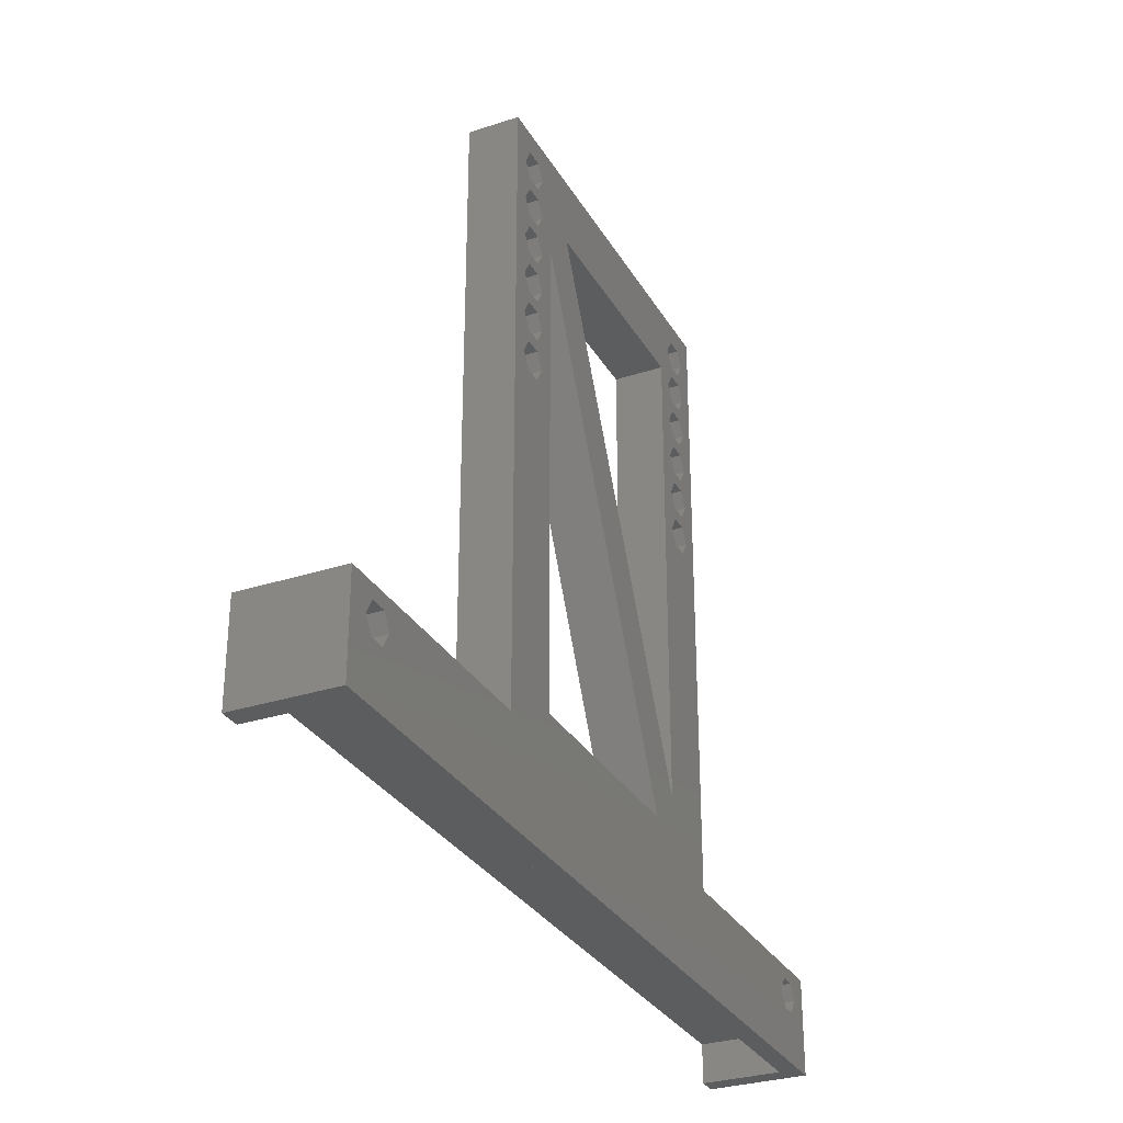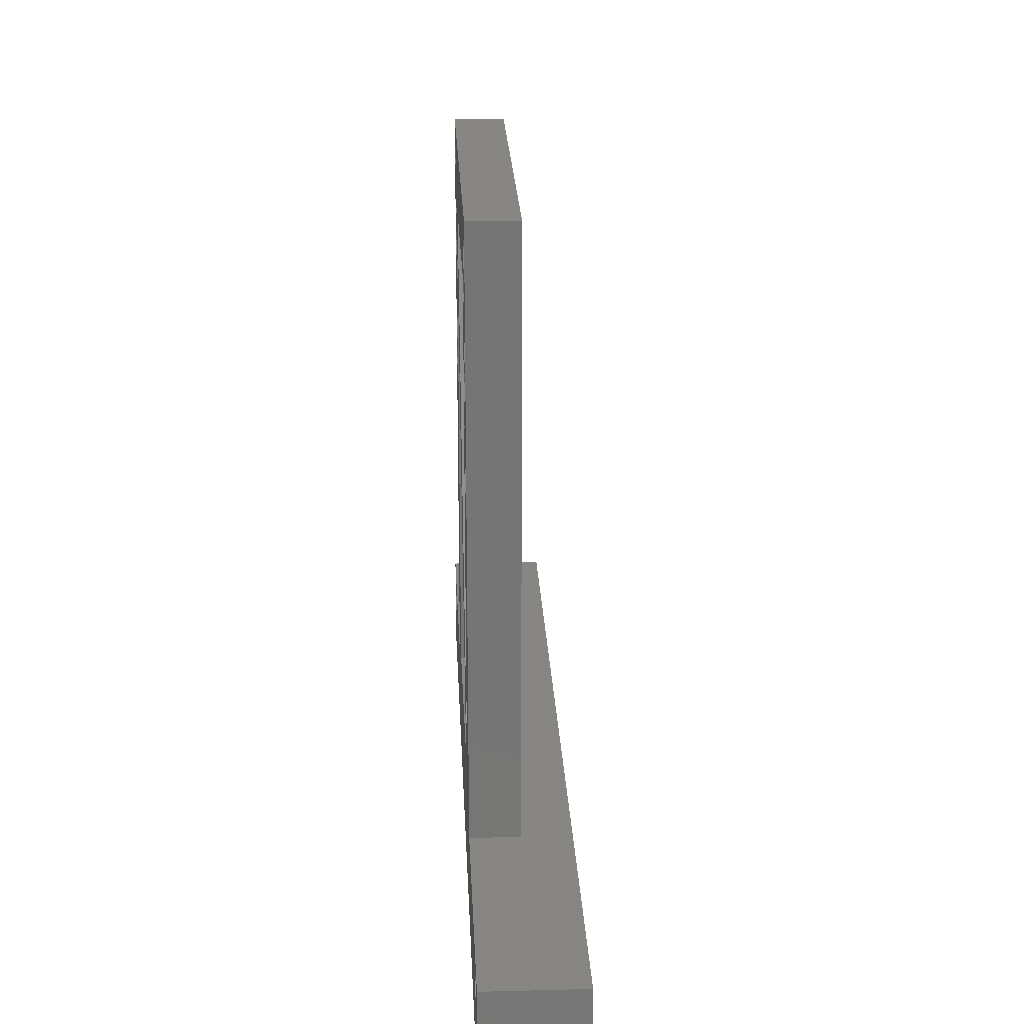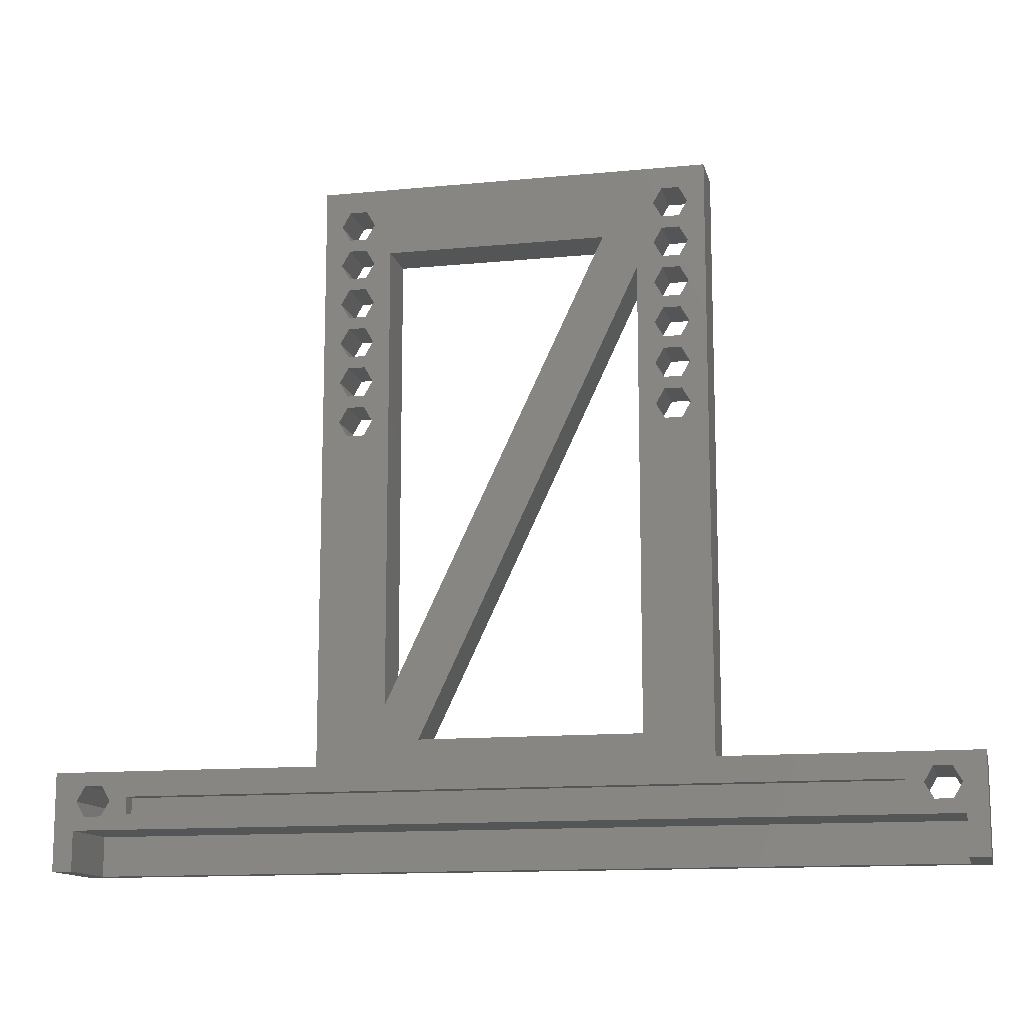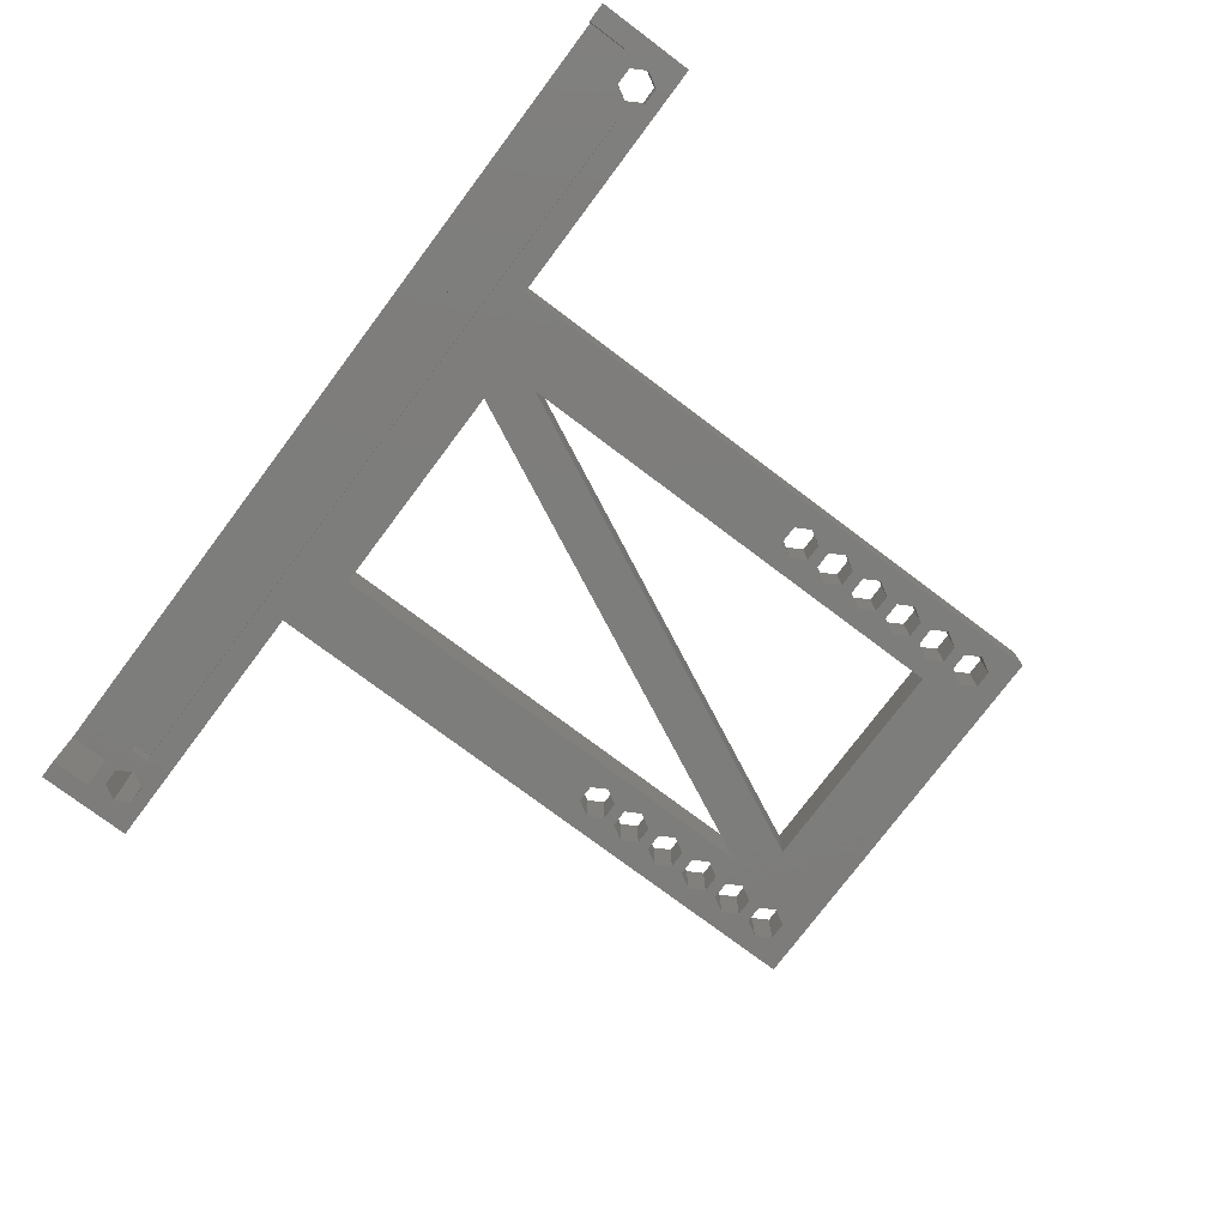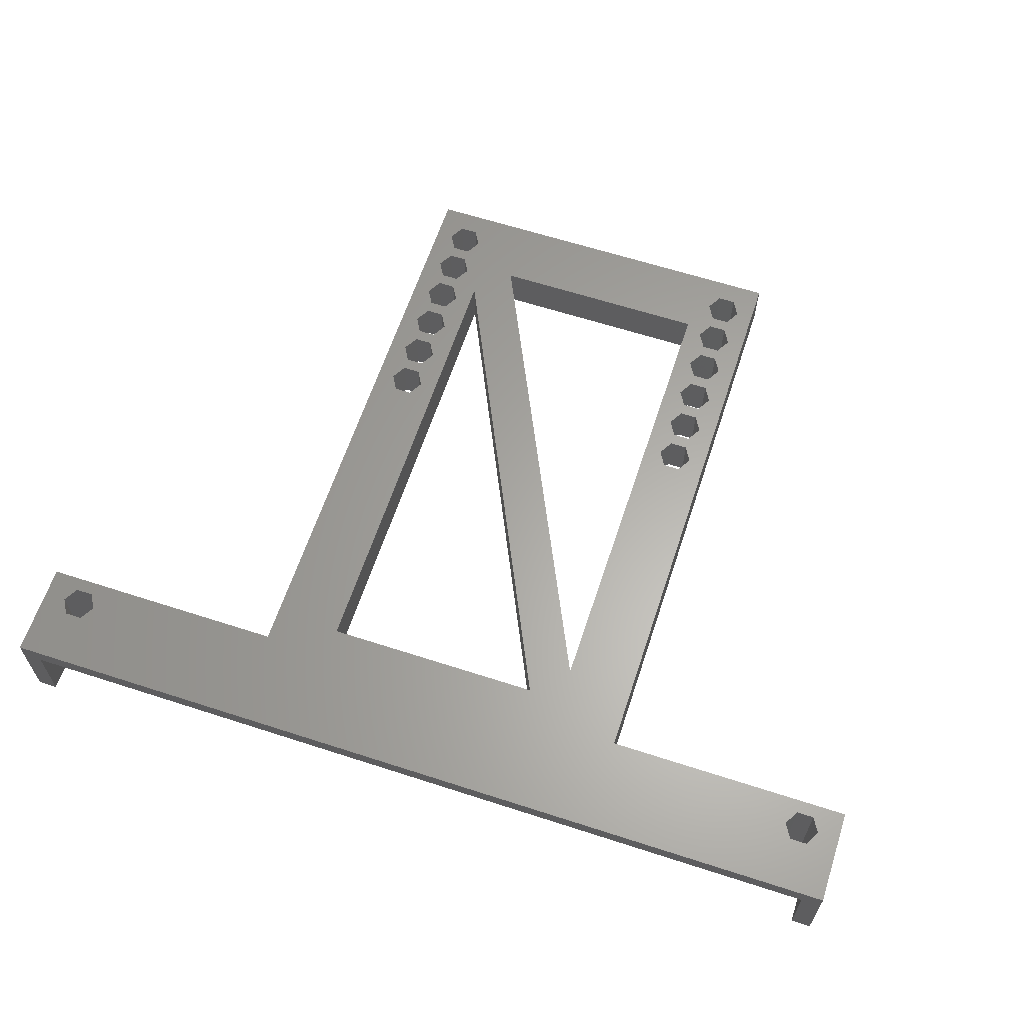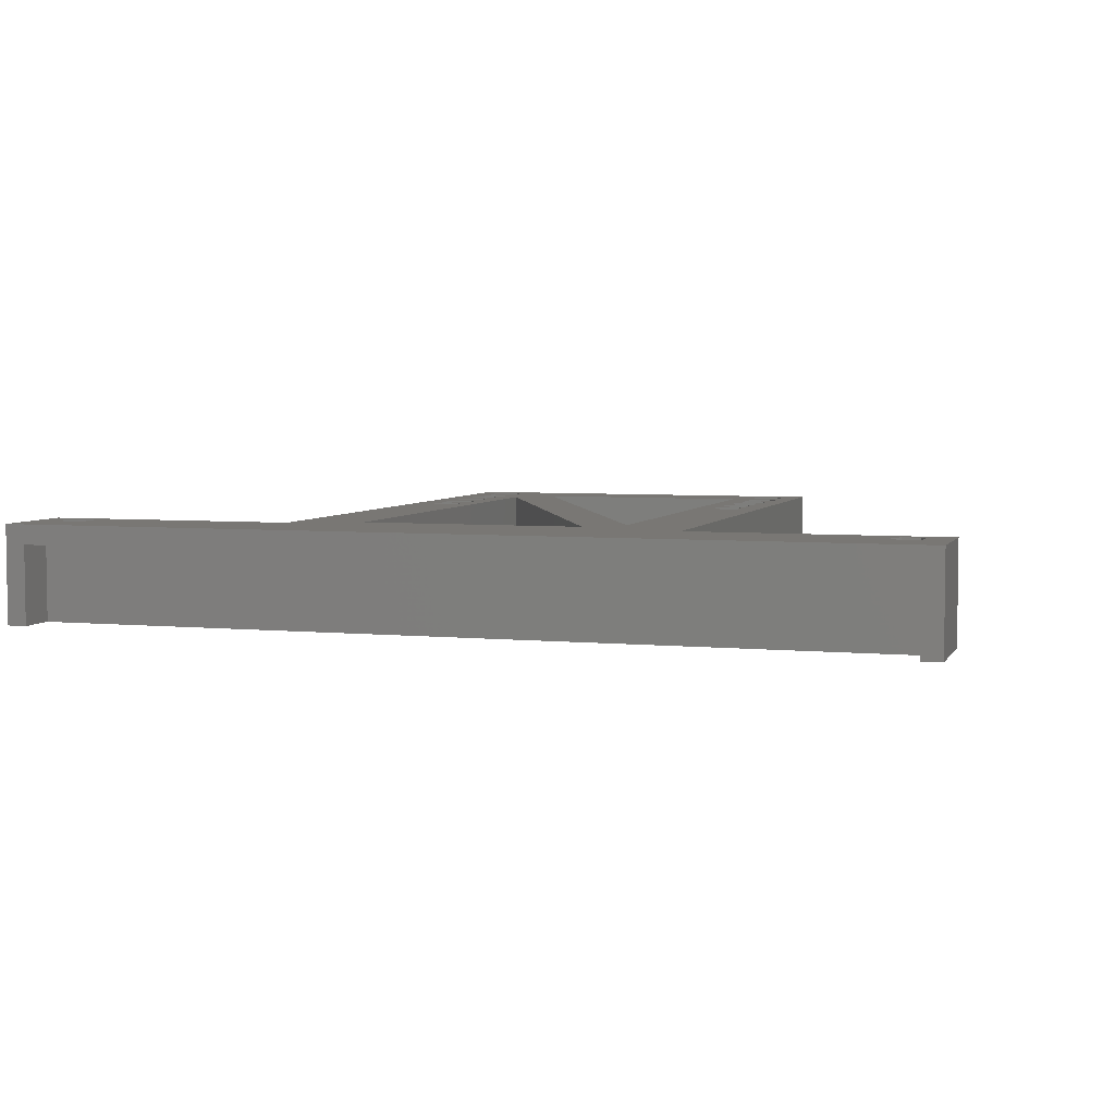
<metadata>
{"format":"stl","ext":"stl","renderer":"f3d","projection":"perspective","resolution":1024,"background":"white","views":[{"elev":-30.5,"azim":115.2,"up":"+Z"},{"elev":22.5,"azim":-92.5,"up":"+Z"},{"elev":-13.0,"azim":12.6,"up":"+Z"},{"elev":-76.5,"azim":-126.9,"up":"+Y"},{"elev":62.7,"azim":-161.8,"up":"+Y"},{"elev":4.8,"azim":-162.7,"up":"+Y"}]}
</metadata>
<code>
# stl→obj: 212 verts, 484 faces
v 4.875 0 5.359
v 5.75 10 6.875
v 4.875 10 5.359
v 5.75 0 6.875
v 3.125 0 8.391
v 2.25 10 6.875
v 3.125 10 8.391
v 2.25 0 6.875
v 3.125 10 5.359
v 3.125 0 5.359
v 4.875 10 8.391
v 4.875 0 8.391
v 7.5 0 7.25
v 86.12 0 8.391
v 7.5 0 5.5
v 83.5 0 5.5
v 0 0 9.75
v 2 0 4
v 86.12 0 5.359
v 89 0 4
v 0 0 0
v 2 0 0
v 91 0 9.75
v 87.88 0 8.391
v 88.75 0 6.875
v 87.88 0 5.359
v 91 0 0
v 89 0 0
v 83.5 0 7.25
v 85.25 0 6.875
v 88.75 10 6.875
v 87.88 10 5.359
v 86.12 10 5.359
v 85.25 10 6.875
v 86.12 10 8.391
v 87.88 10 8.391
v 0 10 9.75
v 0 10 0
v 25.5 10 9.75
v 25.5 5 9.75
v 65.5 5 9.75
v 91 10 9.75
v 65.5 10 9.75
v 91 10 0
v 32.5 10 63.75
v 30.75 10 67
v 55 10 63.75
v 60.25 10 67
v 60.25 10 62.75
v 58.5 10 60.25
v 61.12 10 61.23
v 32.5 10 16.25
v 36 10 12.75
v 61.12 10 68.52
v 29.88 10 68.52
v 61.12 10 64.27
v 61.12 10 65.48
v 65.5 10 70.75
v 62.88 10 68.52
v 63.75 10 67
v 62.88 10 65.48
v 62.88 10 64.27
v 63.75 10 62.75
v 61.12 10 60.02
v 62.88 10 61.23
v 62.88 10 60.02
v 63.75 10 58.5
v 62.88 10 56.98
v 62.88 10 55.77
v 61.12 10 56.98
v 63.75 10 54.25
v 62.88 10 52.73
v 62.88 10 51.52
v 61.12 10 52.73
v 63.75 10 50
v 62.88 10 48.48
v 62.88 10 47.27
v 61.12 10 48.48
v 63.75 10 45.75
v 62.88 10 44.23
v 58.5 10 12.75
v 61.12 10 44.23
v 25.5 10 70.75
v 28.12 10 68.52
v 27.25 10 67
v 29.88 10 64.27
v 29.88 10 65.48
v 28.12 10 65.48
v 28.12 10 64.27
v 27.25 10 62.75
v 28.12 10 60.02
v 28.12 10 61.23
v 29.88 10 60.02
v 27.25 10 58.5
v 28.12 10 55.77
v 28.12 10 56.98
v 29.88 10 55.77
v 27.25 10 54.25
v 28.12 10 51.52
v 28.12 10 52.73
v 29.88 10 51.52
v 27.25 10 50
v 28.12 10 47.27
v 28.12 10 48.48
v 29.88 10 47.27
v 27.25 10 45.75
v 28.12 10 44.23
v 30.75 10 62.75
v 30.75 10 58.5
v 29.88 10 61.23
v 29.88 10 56.98
v 30.75 10 54.25
v 29.88 10 52.73
v 30.75 10 50
v 29.88 10 48.48
v 30.75 10 45.75
v 29.88 10 44.23
v 60.25 10 58.5
v 60.25 10 54.25
v 61.12 10 55.77
v 61.12 10 51.52
v 60.25 10 50
v 61.12 10 47.27
v 60.25 10 45.75
v 89 8 4
v 2 8 4
v 7.5 1.5 5.5
v 7.5 1.5 7.25
v 83.5 1.5 7.25
v 83.5 1.5 5.5
v 2 8 0
v 89 8 0
v 29.88 5 65.48
v 30.75 5 67
v 28.12 5 68.52
v 27.25 5 67
v 28.12 5 65.48
v 29.88 5 68.52
v 58.5 5 60.25
v 60.25 5 58.5
v 61.12 5 60.02
v 60.25 5 54.25
v 61.12 5 56.98
v 61.12 5 55.77
v 62.88 5 56.98
v 61.12 5 52.73
v 61.12 5 51.52
v 62.88 5 52.73
v 60.25 5 50
v 61.12 5 48.48
v 61.12 5 47.27
v 62.88 5 48.48
v 60.25 5 45.75
v 61.12 5 44.23
v 58.5 5 12.75
v 62.88 5 44.23
v 61.12 5 68.52
v 55 5 63.75
v 60.25 5 67
v 30.75 5 62.75
v 32.5 5 63.75
v 29.88 5 64.27
v 30.75 5 58.5
v 29.88 5 61.23
v 29.88 5 60.02
v 28.12 5 60.02
v 29.88 5 55.77
v 29.88 5 56.98
v 28.12 5 55.77
v 30.75 5 54.25
v 29.88 5 51.52
v 29.88 5 52.73
v 28.12 5 51.52
v 30.75 5 50
v 29.88 5 47.27
v 29.88 5 48.48
v 28.12 5 47.27
v 30.75 5 45.75
v 32.5 5 16.25
v 29.88 5 44.23
v 25.5 5 70.75
v 28.12 5 64.27
v 27.25 5 62.75
v 28.12 5 61.23
v 27.25 5 58.5
v 28.12 5 56.98
v 27.25 5 54.25
v 28.12 5 52.73
v 27.25 5 50
v 28.12 5 48.48
v 27.25 5 45.75
v 28.12 5 44.23
v 36 5 12.75
v 65.5 5 70.75
v 62.88 5 68.52
v 63.75 5 67
v 61.12 5 64.27
v 61.12 5 65.48
v 62.88 5 65.48
v 62.88 5 64.27
v 63.75 5 62.75
v 61.12 5 61.23
v 62.88 5 61.23
v 62.88 5 60.02
v 63.75 5 58.5
v 62.88 5 55.77
v 63.75 5 54.25
v 62.88 5 51.52
v 63.75 5 50
v 62.88 5 47.27
v 63.75 5 45.75
v 60.25 5 62.75
f 1 2 3
f 2 1 4
f 5 6 7
f 6 5 8
f 9 1 3
f 1 9 10
f 5 11 12
f 11 5 7
f 8 9 6
f 9 8 10
f 12 13 14
f 4 13 12
f 4 15 13
f 15 1 16
f 1 15 4
f 12 17 5
f 17 8 5
f 18 8 17
f 18 1 10
f 1 18 19
f 20 19 18
f 8 18 10
f 21 18 17
f 18 21 22
f 17 12 23
f 14 23 12
f 24 23 14
f 25 23 24
f 20 25 26
f 19 20 26
f 25 20 23
f 27 20 28
f 20 27 23
f 29 14 13
f 29 30 14
f 16 30 29
f 16 19 30
f 19 16 1
f 4 11 2
f 11 4 12
f 26 31 32
f 31 26 25
f 30 33 34
f 33 30 19
f 33 26 32
f 26 33 19
f 14 34 35
f 34 14 30
f 25 36 31
f 36 25 24
f 14 36 24
f 36 14 35
f 21 37 38
f 37 21 17
f 39 37 40
f 41 42 43
f 42 41 23
f 40 23 41
f 40 17 23
f 17 40 37
f 23 44 42
f 44 23 27
f 44 43 33
f 39 2 11
f 43 44 39
f 39 3 2
f 35 43 42
f 34 43 35
f 35 42 36
f 42 31 36
f 44 31 42
f 44 33 32
f 38 39 44
f 39 38 3
f 31 44 32
f 33 43 34
f 39 11 37
f 7 37 11
f 6 37 7
f 38 6 9
f 6 38 37
f 3 38 9
f 45 46 47
f 48 49 47
f 50 49 51
f 49 50 47
f 50 52 47
f 52 50 53
f 47 54 48
f 54 47 55
f 56 48 57
f 49 48 56
f 54 58 59
f 58 60 59
f 56 57 61
f 55 47 46
f 56 61 62
f 60 62 61
f 63 60 58
f 60 63 62
f 64 51 65
f 64 65 66
f 63 66 65
f 63 67 66
f 58 67 63
f 68 69 70
f 67 69 68
f 67 71 69
f 58 71 67
f 72 73 74
f 71 73 72
f 71 75 73
f 58 75 71
f 76 77 78
f 75 77 76
f 75 79 77
f 58 79 75
f 80 81 82
f 43 80 79
f 80 43 81
f 43 79 58
f 58 54 83
f 55 83 54
f 84 83 55
f 85 83 84
f 46 86 87
f 87 86 88
f 89 88 86
f 89 85 88
f 90 85 89
f 85 90 83
f 91 92 93
f 91 90 92
f 94 90 91
f 94 83 90
f 95 96 97
f 95 94 96
f 98 94 95
f 98 83 94
f 99 100 101
f 99 98 100
f 102 98 99
f 102 83 98
f 103 104 105
f 103 102 104
f 106 102 103
f 106 83 102
f 39 107 52
f 43 53 81
f 106 39 83
f 107 39 106
f 53 39 52
f 39 53 43
f 46 45 86
f 45 108 86
f 109 108 45
f 110 93 92
f 108 109 110
f 110 109 93
f 111 97 96
f 109 97 111
f 112 109 45
f 109 112 97
f 113 101 100
f 112 101 113
f 112 114 101
f 45 114 112
f 115 105 104
f 114 105 115
f 114 116 105
f 45 116 114
f 117 52 107
f 116 52 117
f 52 116 45
f 51 64 50
f 118 50 64
f 119 118 70
f 120 70 69
f 119 70 120
f 118 119 50
f 121 74 73
f 121 119 74
f 122 119 121
f 122 50 119
f 123 78 77
f 123 122 78
f 124 122 123
f 124 50 122
f 124 81 50
f 81 124 82
f 18 125 20
f 125 18 126
f 13 127 128
f 127 13 15
f 13 129 29
f 129 13 128
f 16 129 130
f 129 16 29
f 127 129 128
f 129 127 130
f 127 16 130
f 16 127 15
f 18 131 126
f 131 18 22
f 22 21 131
f 132 27 28
f 27 132 44
f 131 44 132
f 131 38 44
f 38 131 21
f 28 125 132
f 125 28 20
f 131 125 126
f 125 131 132
f 133 46 87
f 46 133 134
f 135 85 84
f 85 135 136
f 88 133 87
f 133 88 137
f 135 55 138
f 55 135 84
f 136 88 85
f 88 136 137
f 139 140 141
f 142 140 139
f 143 144 145
f 140 142 143
f 143 142 144
f 146 147 148
f 142 147 146
f 142 149 147
f 139 149 142
f 150 151 152
f 149 151 150
f 149 153 151
f 139 153 149
f 154 155 156
f 153 155 154
f 155 153 139
f 157 158 159
f 160 161 162
f 163 160 164
f 165 164 166
f 163 164 165
f 160 163 161
f 167 168 169
f 167 163 168
f 170 163 167
f 163 170 161
f 171 172 173
f 171 170 172
f 174 170 171
f 174 161 170
f 175 176 177
f 175 174 176
f 178 174 175
f 178 161 174
f 178 179 161
f 179 178 180
f 158 138 134
f 138 158 157
f 161 133 162
f 133 161 134
f 138 181 135
f 181 136 135
f 162 133 137
f 158 134 161
f 162 137 182
f 136 182 137
f 183 136 181
f 136 183 182
f 184 166 164
f 183 166 184
f 183 185 166
f 181 185 183
f 186 169 168
f 185 169 186
f 185 187 169
f 181 187 185
f 188 173 172
f 187 173 188
f 187 189 173
f 181 189 187
f 190 177 176
f 189 177 190
f 189 191 177
f 181 191 189
f 192 179 180
f 40 192 191
f 41 193 40
f 179 40 193
f 192 40 179
f 40 191 181
f 181 138 194
f 157 194 138
f 195 194 157
f 196 194 195
f 159 197 198
f 198 197 199
f 200 199 197
f 200 196 199
f 201 196 200
f 196 201 194
f 202 141 203
f 204 203 141
f 204 201 203
f 205 201 204
f 205 194 201
f 206 145 144
f 206 205 145
f 207 205 206
f 207 194 205
f 208 148 147
f 208 207 148
f 209 207 208
f 209 194 207
f 210 152 151
f 210 209 152
f 211 209 210
f 211 194 209
f 41 156 155
f 211 41 194
f 156 41 211
f 193 41 155
f 212 159 158
f 159 212 197
f 139 212 158
f 141 202 139
f 212 139 202
f 179 139 158
f 139 179 193
f 134 55 46
f 55 134 138
f 164 108 110
f 108 164 160
f 182 90 89
f 90 182 183
f 92 164 110
f 164 92 184
f 182 86 162
f 86 182 89
f 183 92 90
f 92 183 184
f 160 86 108
f 86 160 162
f 168 109 111
f 109 168 163
f 166 94 91
f 94 166 185
f 96 168 111
f 168 96 186
f 166 93 165
f 93 166 91
f 185 96 94
f 96 185 186
f 163 93 109
f 93 163 165
f 172 112 113
f 112 172 170
f 169 98 95
f 98 169 187
f 100 172 113
f 172 100 188
f 169 97 167
f 97 169 95
f 187 100 98
f 100 187 188
f 170 97 112
f 97 170 167
f 176 114 115
f 114 176 174
f 104 176 115
f 176 104 190
f 173 101 171
f 101 173 99
f 189 104 102
f 104 189 190
f 174 101 114
f 101 174 171
f 173 102 99
f 102 173 189
f 180 116 117
f 116 180 178
f 177 106 103
f 106 177 191
f 107 180 117
f 180 107 192
f 177 105 175
f 105 177 103
f 191 107 106
f 107 191 192
f 178 105 116
f 105 178 175
f 199 60 61
f 60 199 196
f 159 57 48
f 57 159 198
f 57 199 61
f 199 57 198
f 196 59 60
f 59 196 195
f 157 59 195
f 59 157 54
f 157 48 54
f 48 157 159
f 203 63 65
f 63 203 201
f 212 51 49
f 51 212 202
f 51 203 65
f 203 51 202
f 201 62 63
f 62 201 200
f 197 62 200
f 62 197 56
f 197 49 56
f 49 197 212
f 145 67 68
f 67 145 205
f 140 70 118
f 70 140 143
f 70 145 68
f 145 70 143
f 141 118 64
f 118 141 140
f 205 66 67
f 66 205 204
f 141 66 204
f 66 141 64
f 148 71 72
f 71 148 207
f 142 74 119
f 74 142 146
f 74 148 72
f 148 74 146
f 207 69 71
f 69 207 206
f 144 69 206
f 69 144 120
f 144 119 120
f 119 144 142
f 152 75 76
f 75 152 209
f 149 78 122
f 78 149 150
f 78 152 76
f 152 78 150
f 147 122 121
f 122 147 149
f 147 73 208
f 73 147 121
f 209 73 75
f 73 209 208
f 156 79 80
f 79 156 211
f 153 82 124
f 82 153 154
f 82 156 80
f 156 82 154
f 151 124 123
f 124 151 153
f 211 77 79
f 77 211 210
f 151 77 210
f 77 151 123
f 40 83 39
f 83 40 181
f 83 194 58
f 194 83 181
f 194 43 58
f 43 194 41
f 161 47 158
f 47 161 45
f 179 47 52
f 47 179 158
f 161 52 45
f 52 161 179
f 155 81 193
f 139 53 50
f 53 139 193
f 81 53 193
f 155 50 81
f 50 155 139

</code>
